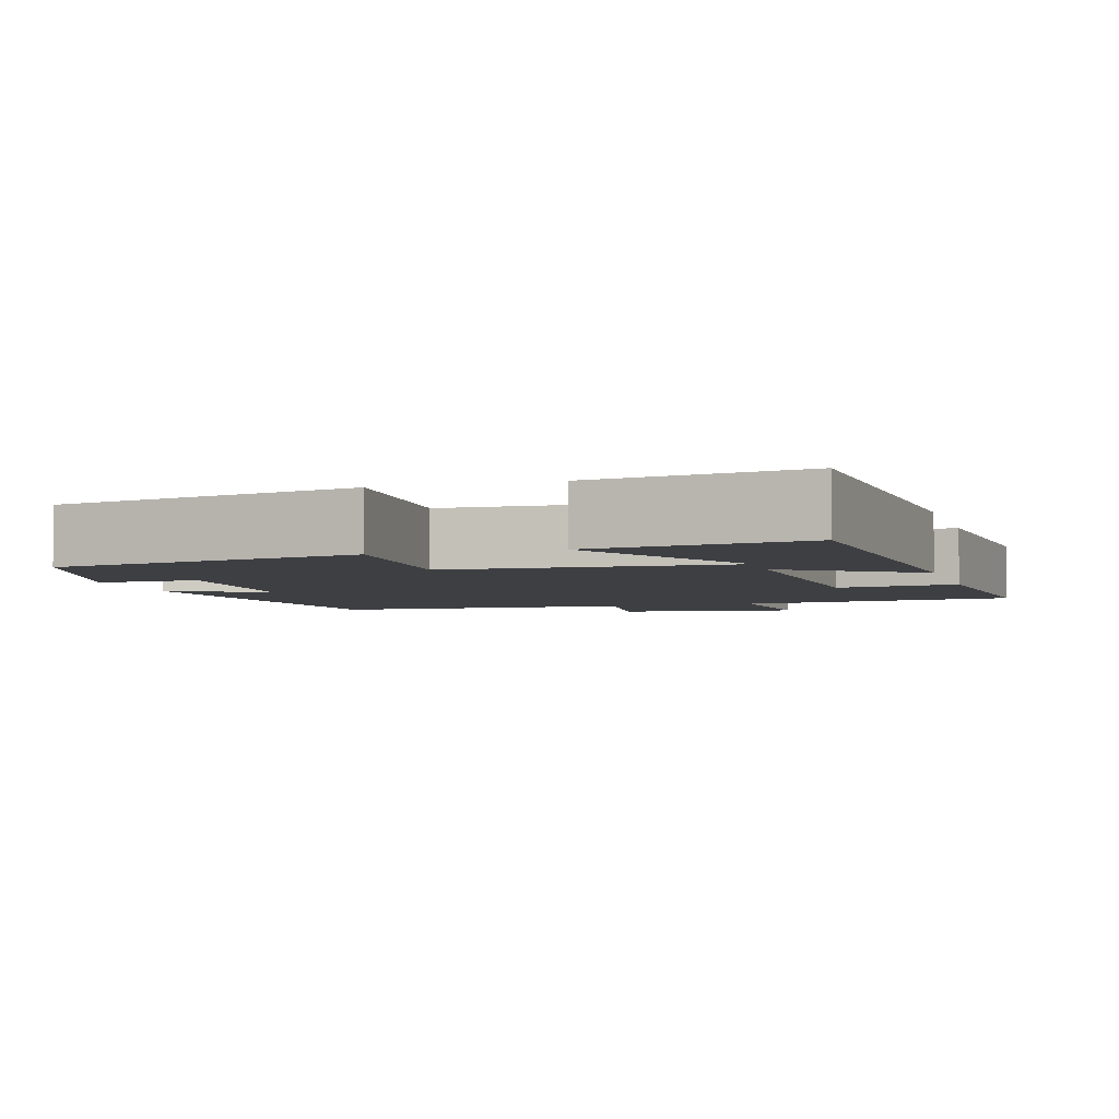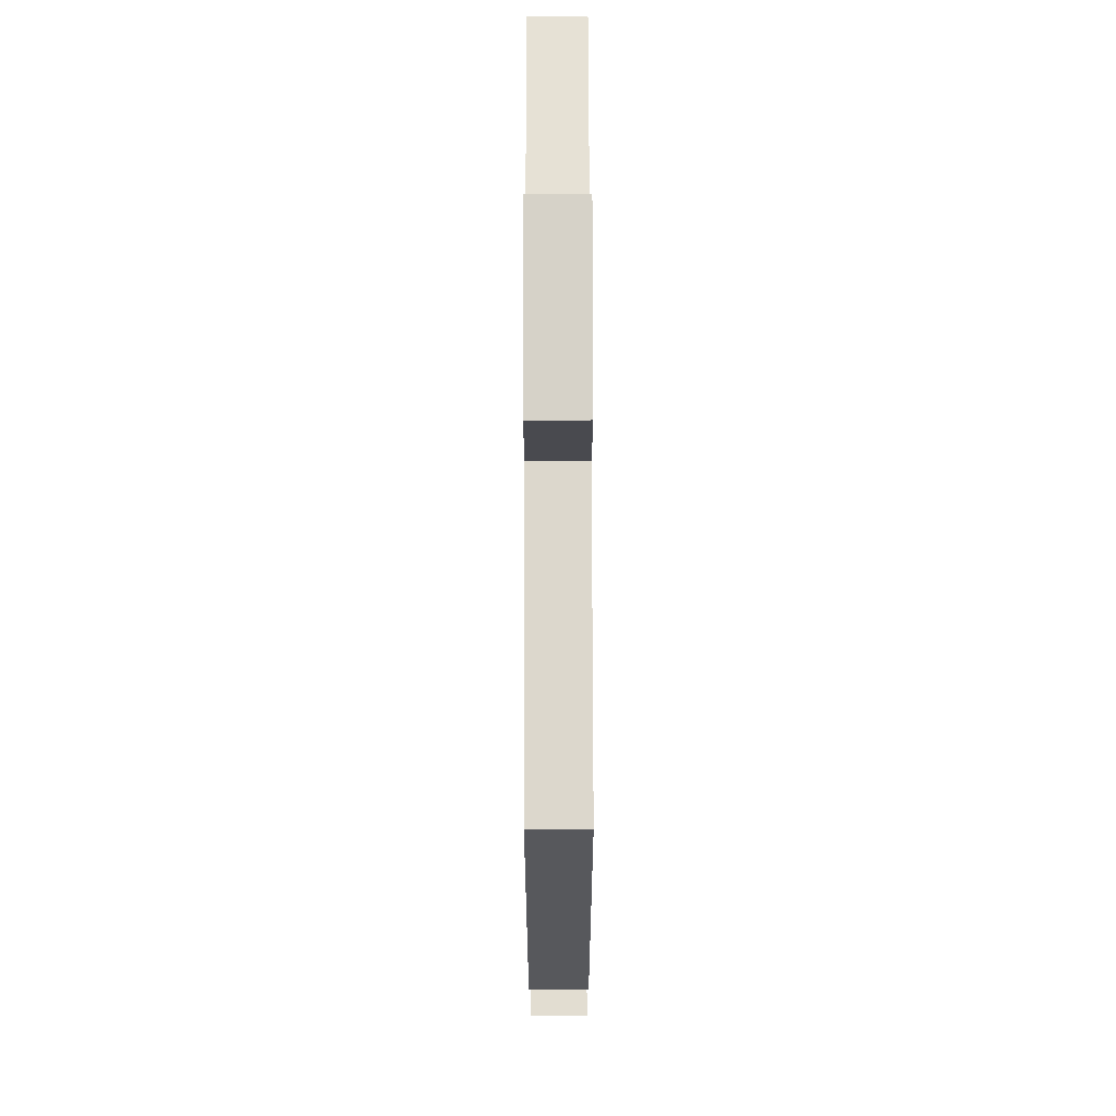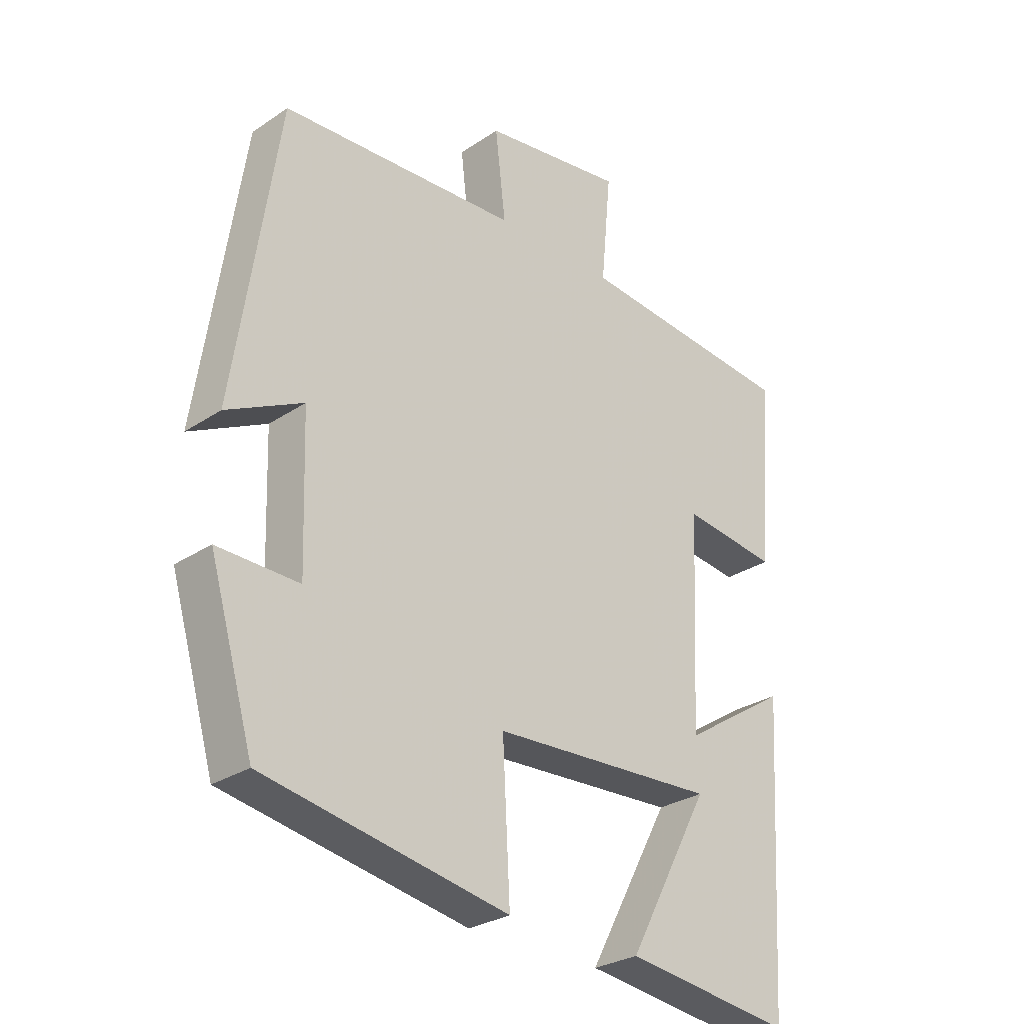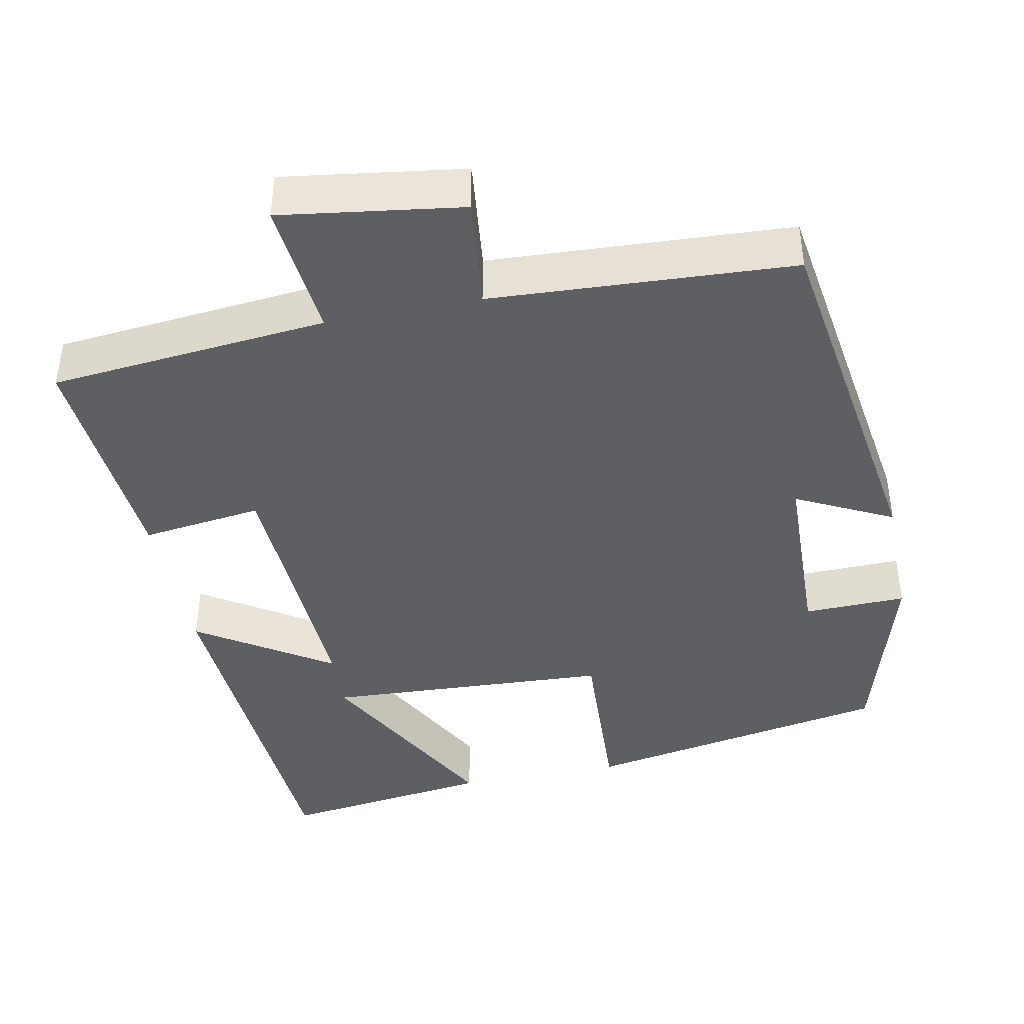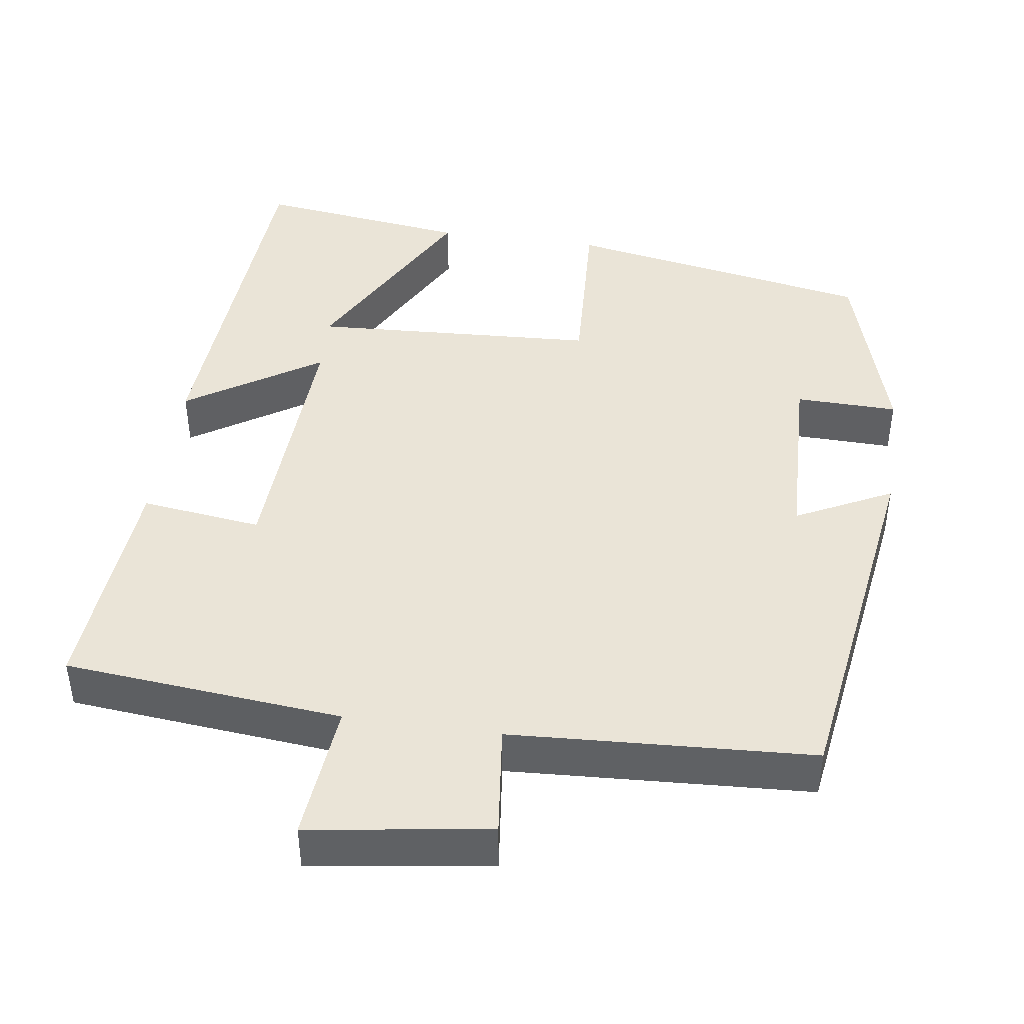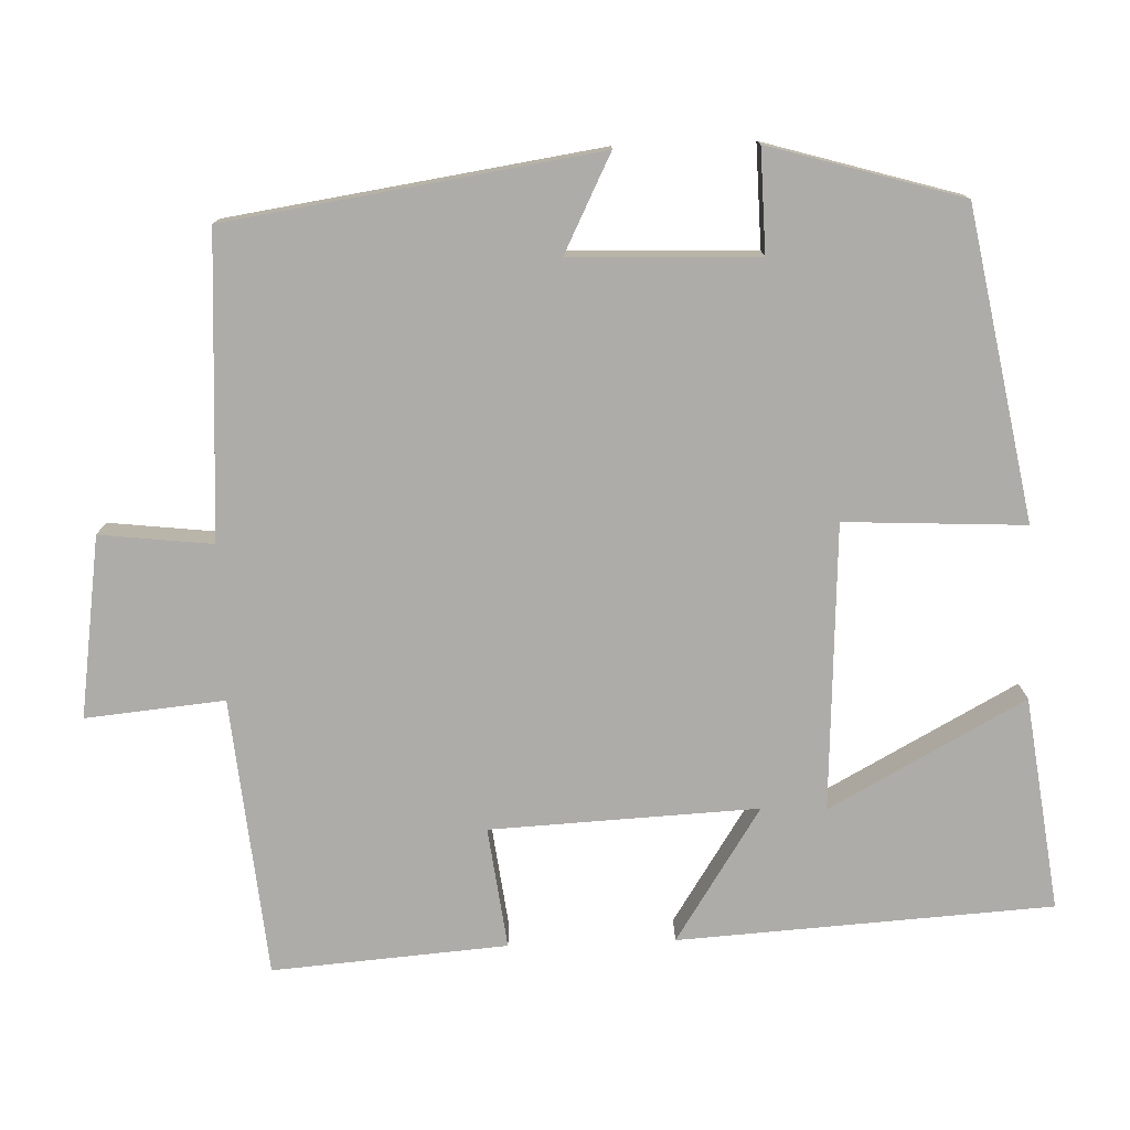
<metadata>
{"format":"obj","ext":"obj","renderer":"f3d","projection":"perspective","resolution":1024,"background":"white","views":[{"elev":-4.3,"azim":-163.1,"up":"+Y"},{"elev":69.7,"azim":89.9,"up":"+Z"},{"elev":-28.4,"azim":135.1,"up":"+Z"},{"elev":-41.8,"azim":11.4,"up":"+Y"},{"elev":43.7,"azim":8.2,"up":"+Y"},{"elev":-76.9,"azim":92.0,"up":"+Y"}]}
</metadata>
<code>
v 0.427 0.07 -0.427
v 0.027 0.07 -0.5
v 0.039 0.07 -0.267
v -0.331 0.07 -0.247
v -0.195 0.07 -0.5
v -0.471 0.07 -0.536
v -0.5 0.07 -0.052
v -0.327 0.07 -0.164
v -0.343 0.07 0.182
v -0.5 0.07 0.162
v -0.523 0.07 0.466
v -0.162 0.07 0.5
v -0.179 0.07 0.68
v 0.055 0.07 0.646
v 0.038 0.07 0.5
v 0.429 0.07 0.478
v 0.5 0.07 -0.002
v 0.375 0.07 0.061
v 0.367 0.07 -0.181
v 0.5 0.07 -0.178
v 0.427 0 -0.427
v 0.027 0 -0.5
v 0.039 0 -0.267
v -0.331 0 -0.247
v -0.195 0 -0.5
v -0.471 0 -0.536
v -0.5 0 -0.052
v -0.327 0 -0.164
v -0.343 0 0.182
v -0.5 0 0.162
v -0.523 0 0.466
v -0.162 0 0.5
v -0.179 0 0.68
v 0.055 0 0.646
v 0.038 0 0.5
v 0.429 0 0.478
v 0.5 0 -0.002
v 0.375 0 0.061
v 0.367 0 -0.181
v 0.5 0 -0.178
f 19 20 1 2
f 18 19 2 3
f 15 16 17 18
f 15 18 3 4
f 12 13 14 15
f 12 15 4
f 9 10 11 12
f 8 9 12
f 8 12 4
f 7 8 4
f 4 5 6 7
f 22 21 40 39
f 23 22 39 38
f 38 37 36 35
f 24 23 38 35
f 35 34 33 32
f 24 35 32
f 32 31 30 29
f 32 29 28
f 24 32 28
f 24 28 27
f 27 26 25 24
f 1 21 22 2
f 2 22 23 3
f 3 23 24 4
f 4 24 25 5
f 5 25 26 6
f 6 26 27 7
f 7 27 28 8
f 8 28 29 9
f 9 29 30 10
f 10 30 31 11
f 11 31 32 12
f 12 32 33 13
f 13 33 34 14
f 14 34 35 15
f 15 35 36 16
f 16 36 37 17
f 17 37 38 18
f 18 38 39 19
f 19 39 40 20
f 20 40 21 1

</code>
